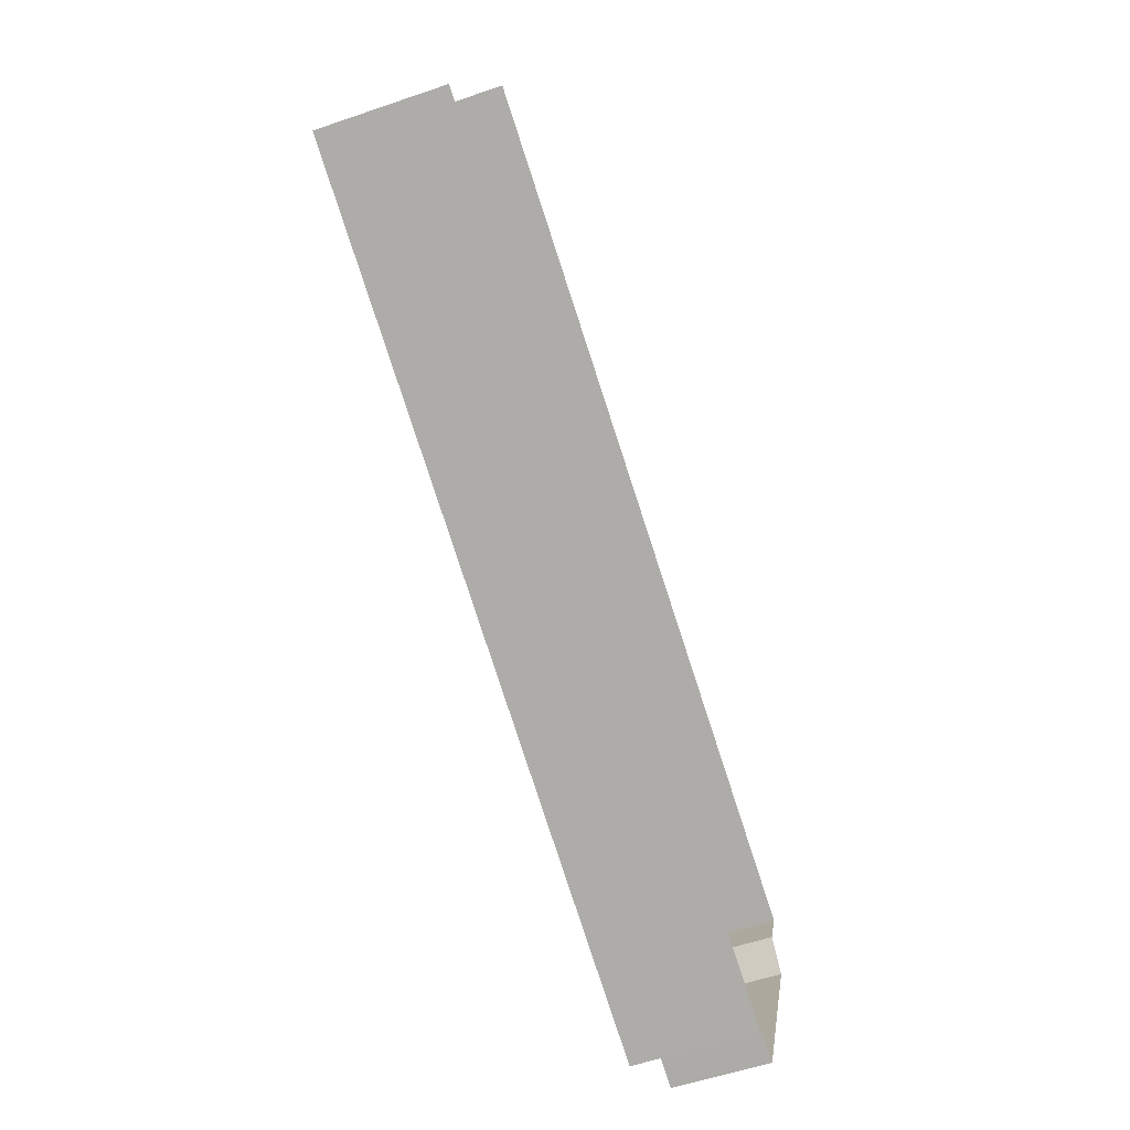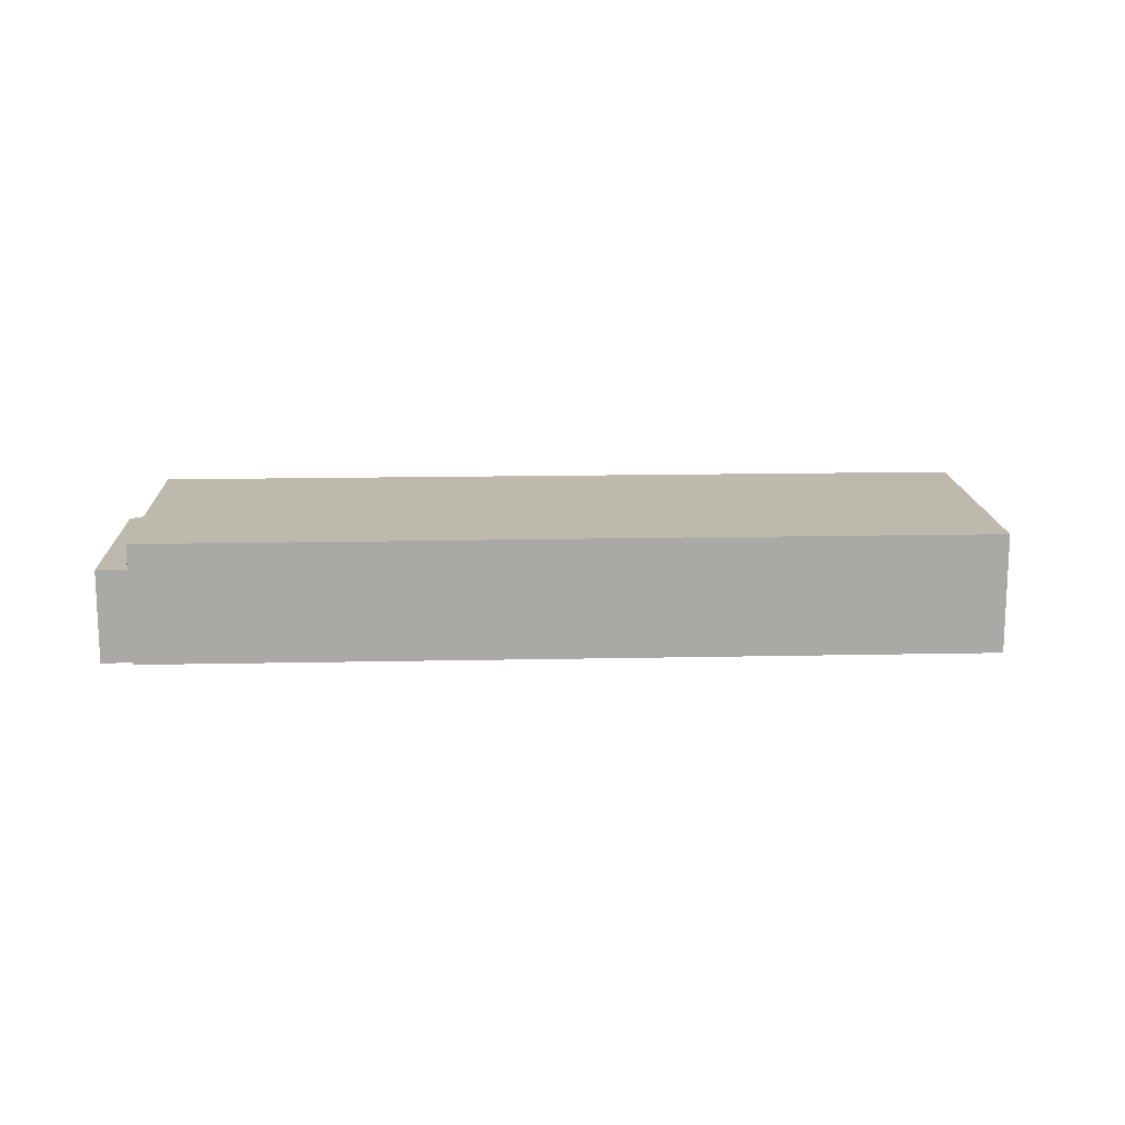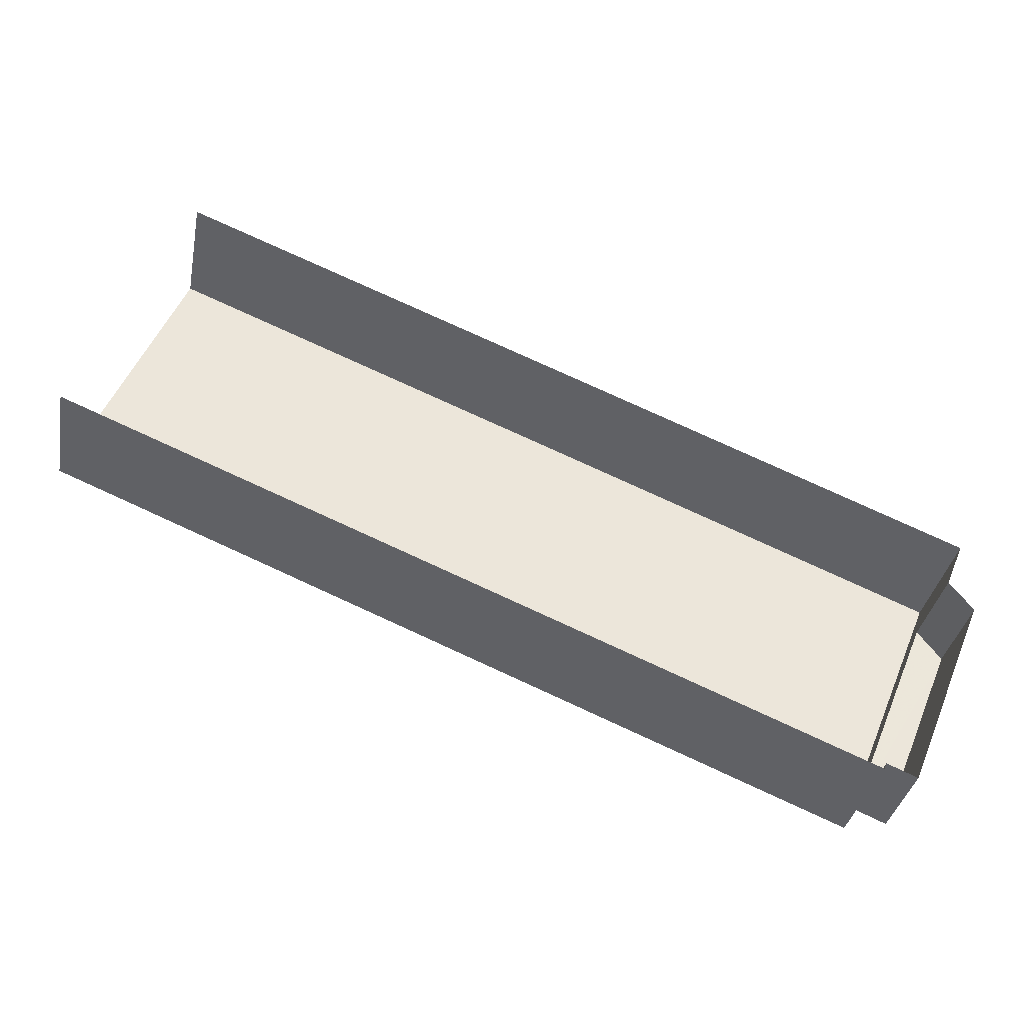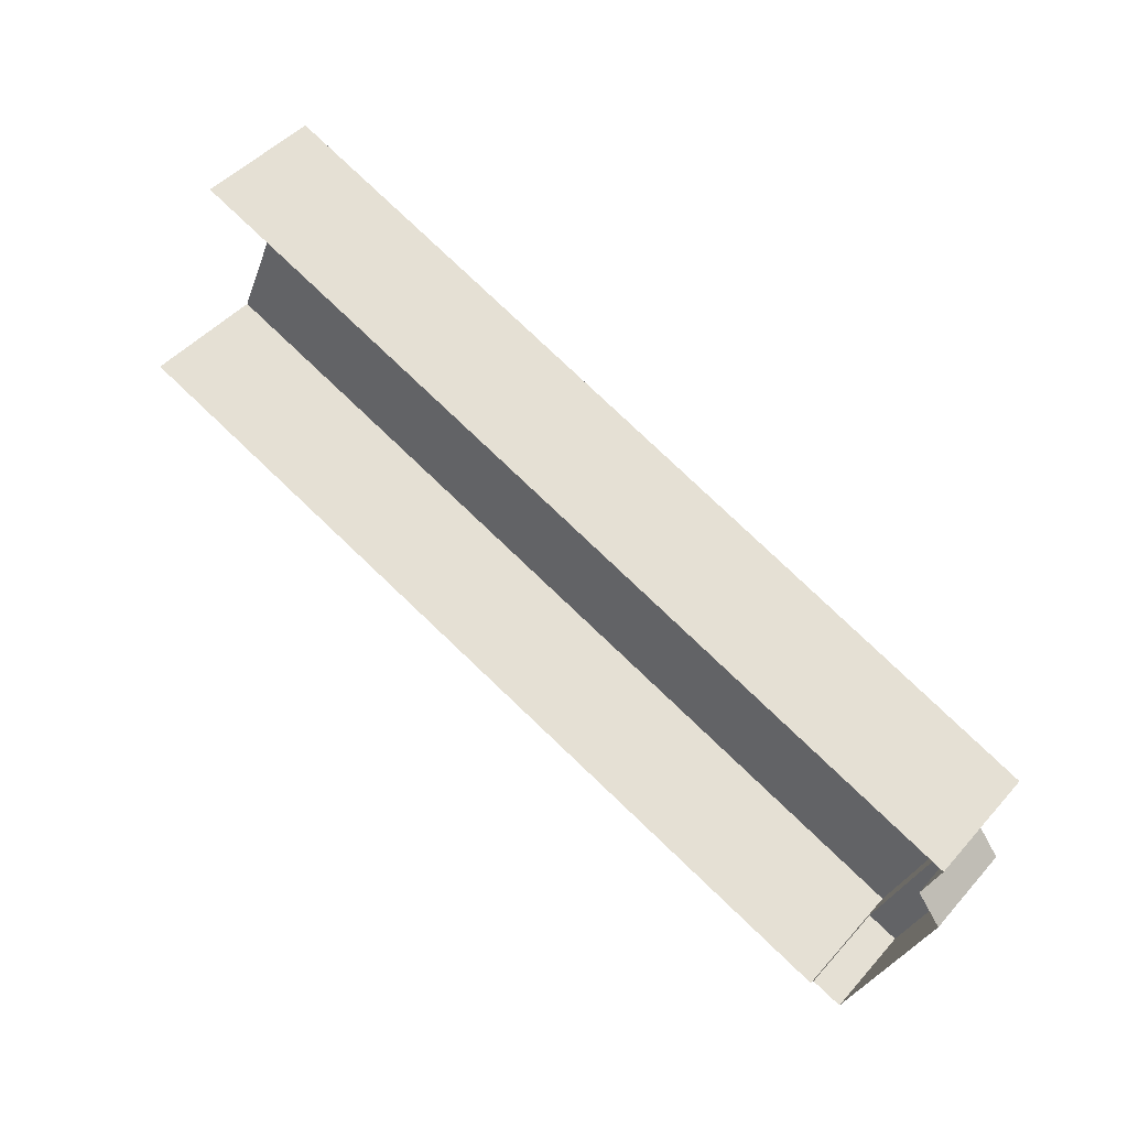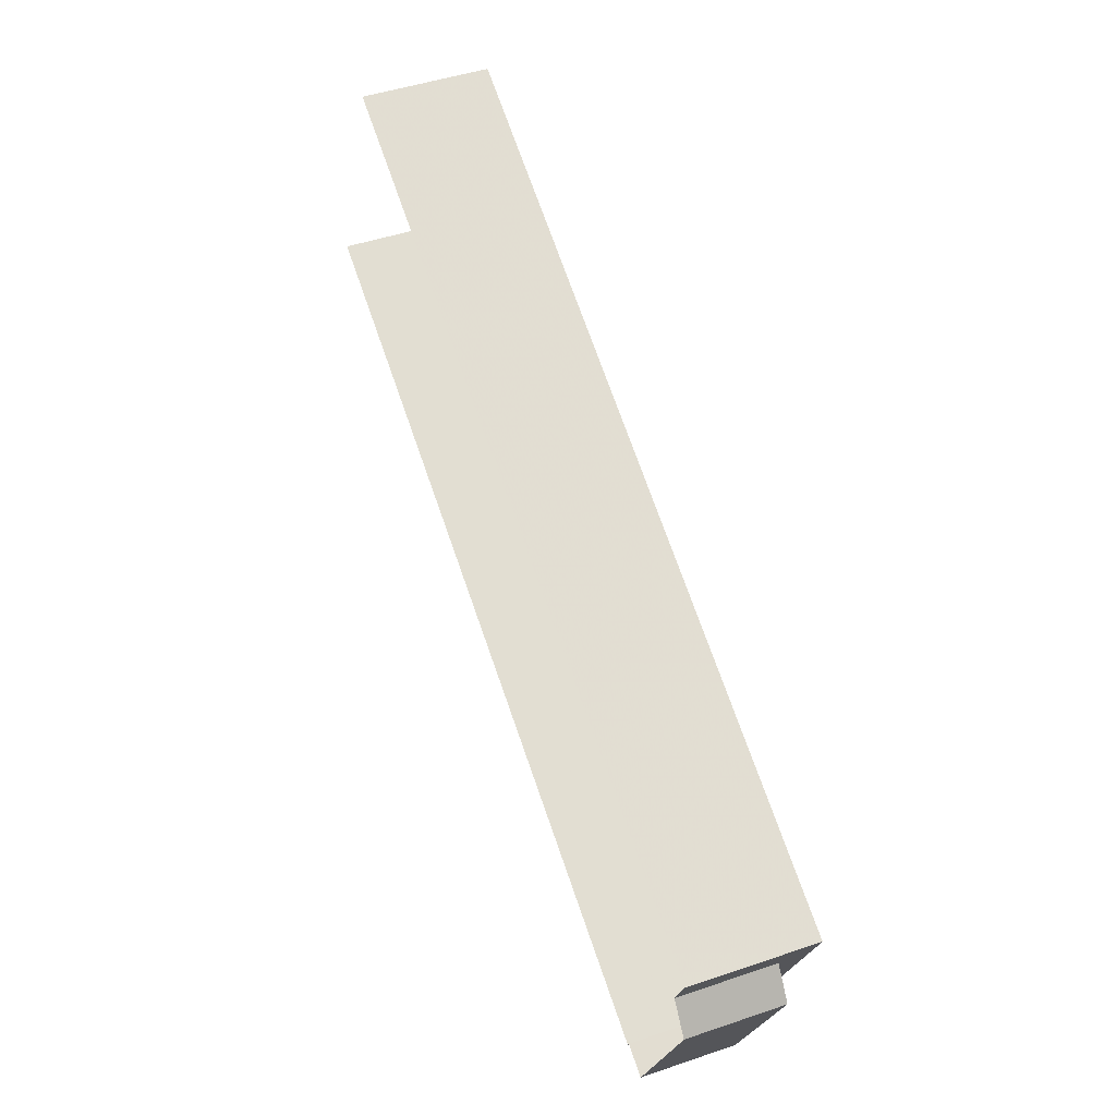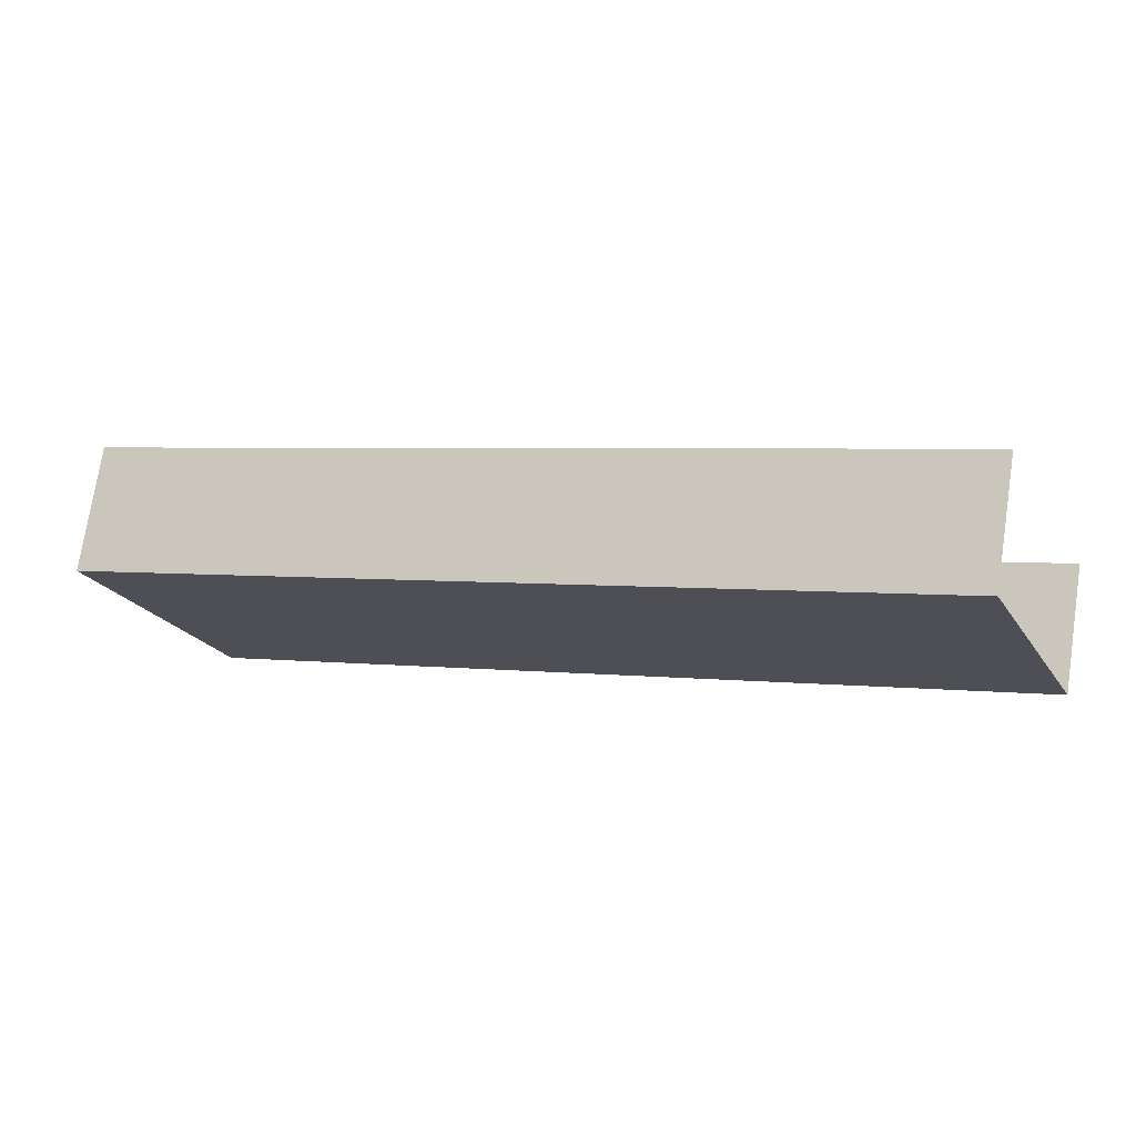
<metadata>
{"format":"obj","ext":"obj","renderer":"f3d","projection":"perspective","resolution":1024,"background":"white","views":[{"elev":-57.2,"azim":109.7,"up":"+Y"},{"elev":15.0,"azim":19.9,"up":"+Z"},{"elev":-35.5,"azim":169.7,"up":"+Y"},{"elev":45.8,"azim":-141.7,"up":"+Y"},{"elev":47.6,"azim":-110.8,"up":"+Y"},{"elev":73.5,"azim":8.5,"up":"+Y"}]}
</metadata>
<code>
v -2.2e+05 -1.244e+05 30.05
v -2.2e+05 -1.244e+05 30.05
v -2.2e+05 -1.244e+05 30.05
v -2.2e+05 -1.244e+05 30.05
v -2.2e+05 -1.244e+05 30.05
v -2.2e+05 -1.244e+05 30.05
v -2.2e+05 -1.244e+05 30.05
v -2.2e+05 -1.244e+05 30.05
v -2.2e+05 -1.244e+05 34.01
v -2.2e+05 -1.244e+05 34.01
v -2.2e+05 -1.244e+05 34.01
v -2.2e+05 -1.244e+05 34.01
v -2.2e+05 -1.244e+05 33.12
v -2.2e+05 -1.244e+05 33.12
v -2.2e+05 -1.244e+05 33.12
v -2.2e+05 -1.244e+05 33.12
f 1 2 3
f 4 3 5
f 6 4 5
f 2 7 8
f 5 2 8
f 3 2 5
f 9 3 4
f 9 12 3
f 9 10 11
f 12 9 11
f 13 14 15
f 13 16 14
f 13 15 7
f 2 13 7
f 9 4 6
f 10 9 6
f 5 8 14
f 16 5 14
f 14 8 7
f 15 14 7
f 12 1 3
f 12 11 1
f 2 1 13
f 1 11 13
f 5 16 6
f 16 11 10
f 13 11 16
f 6 16 10

</code>
